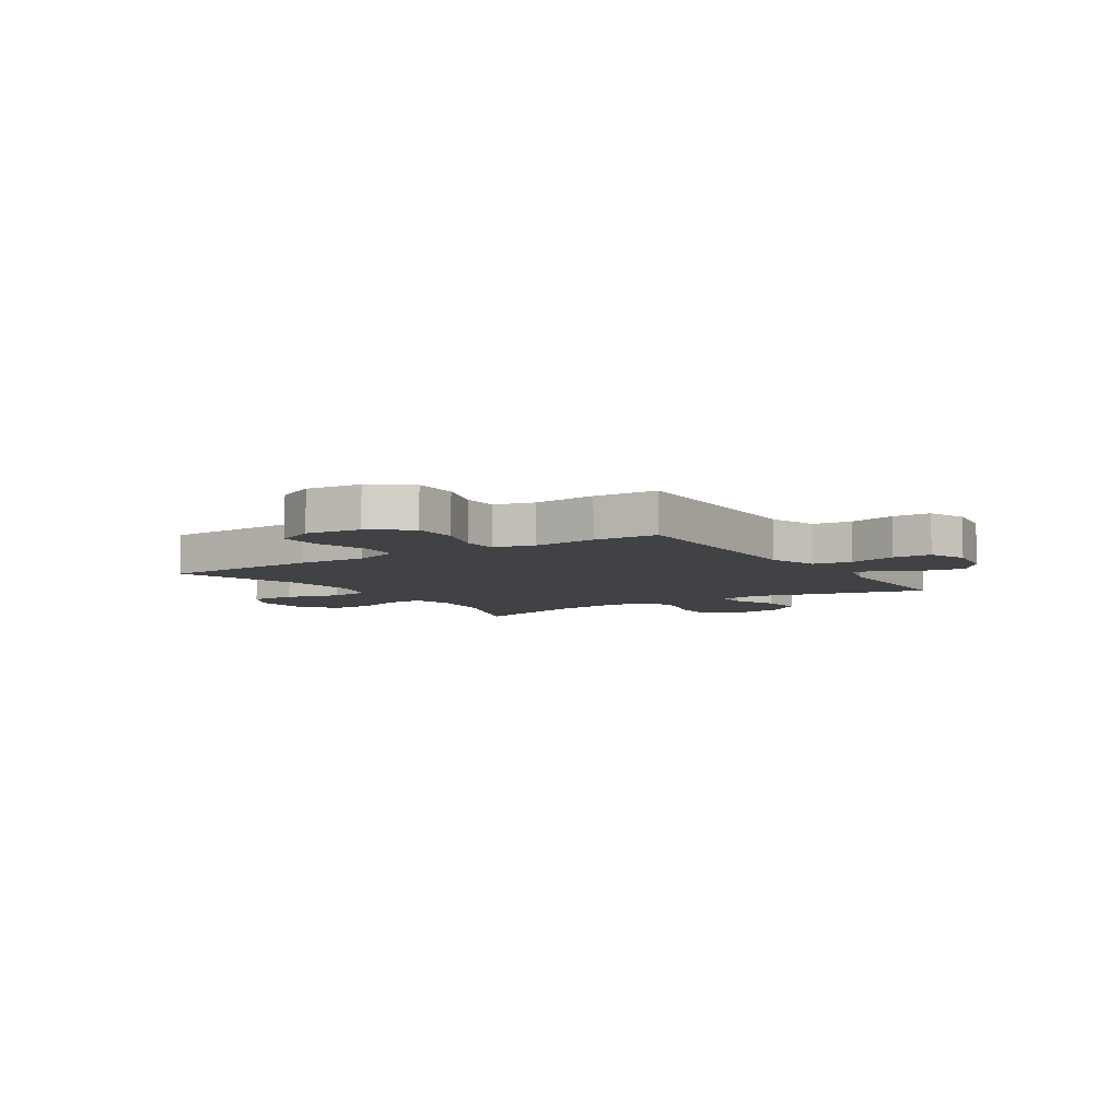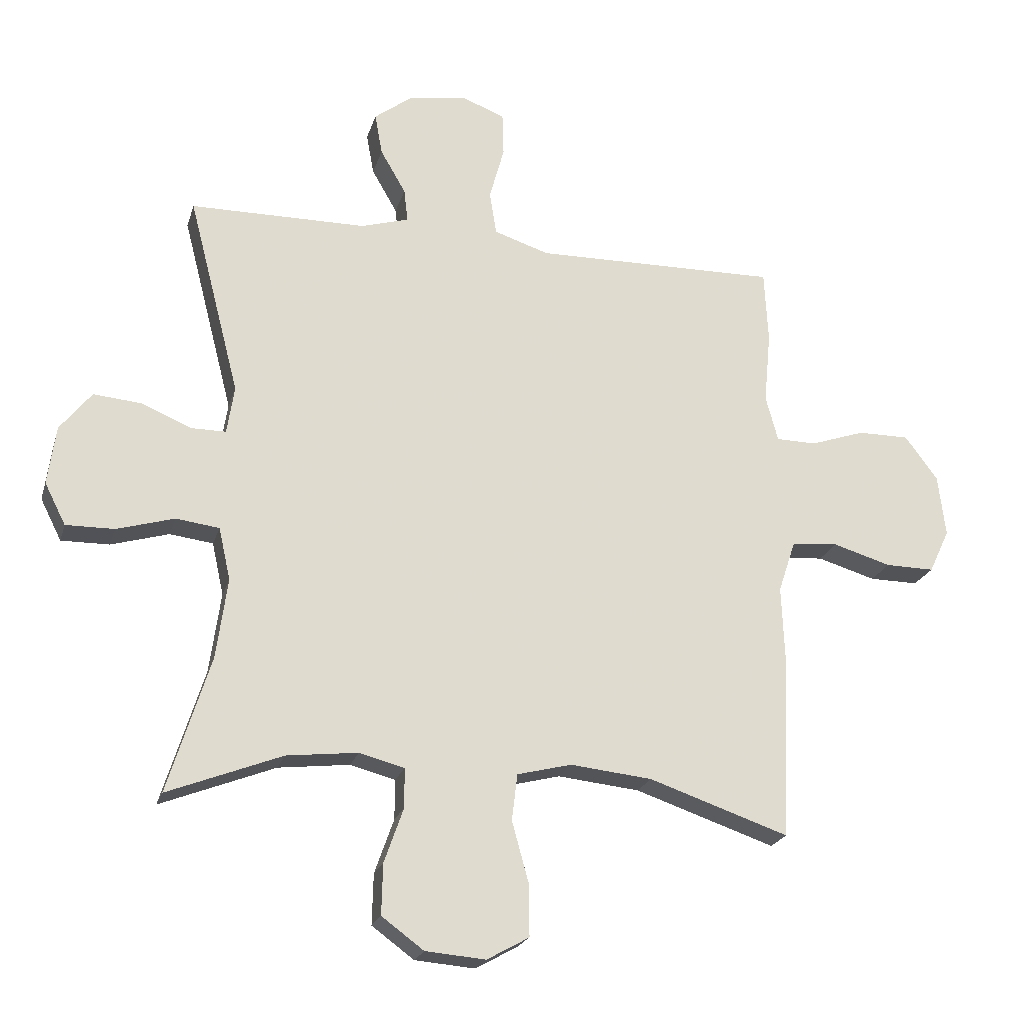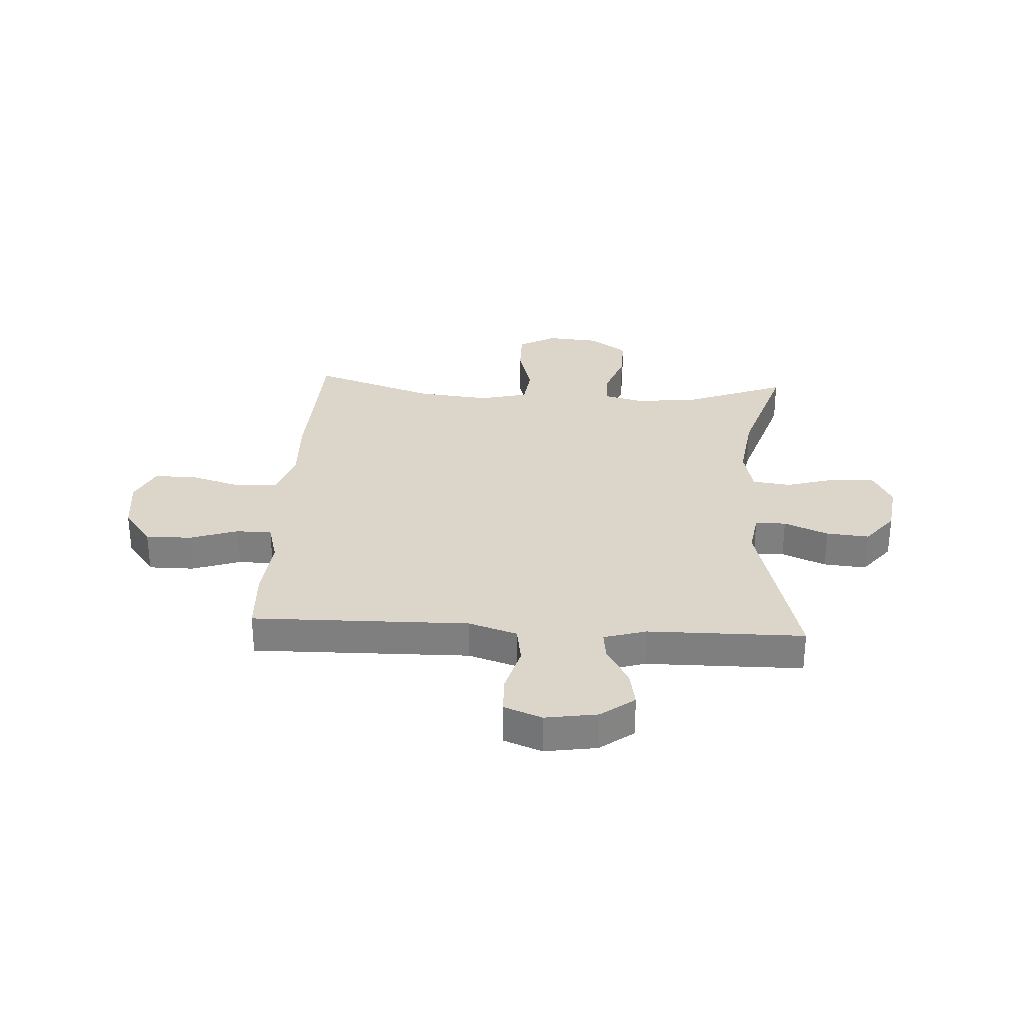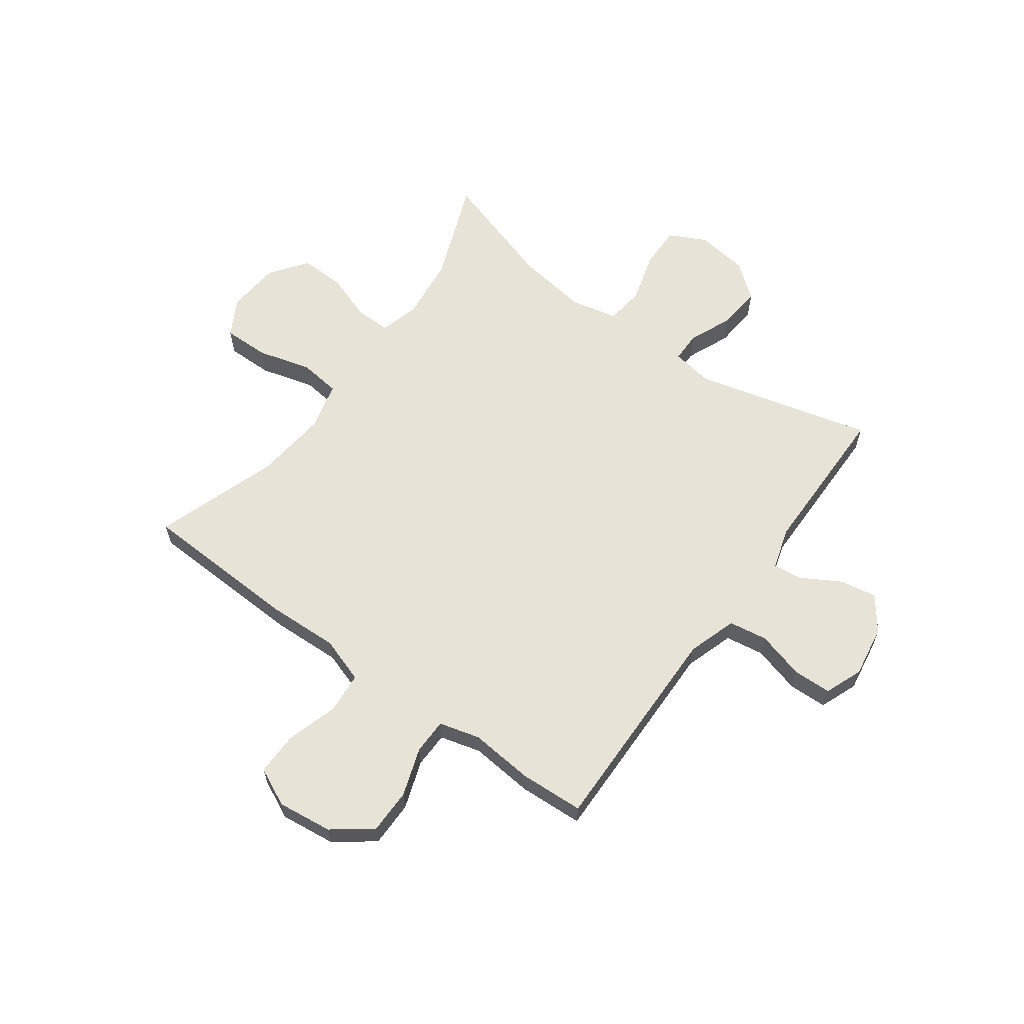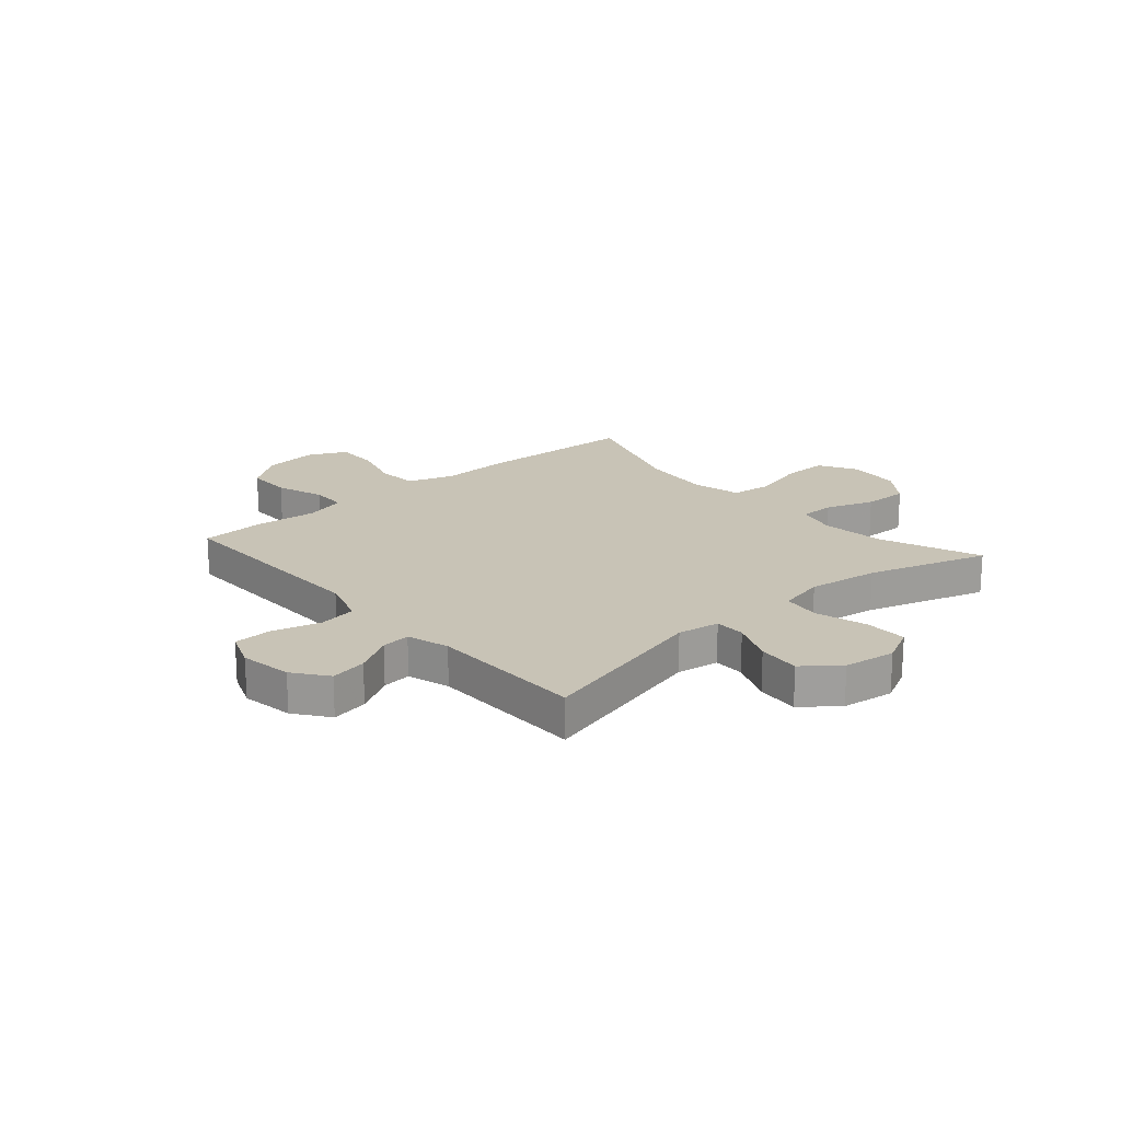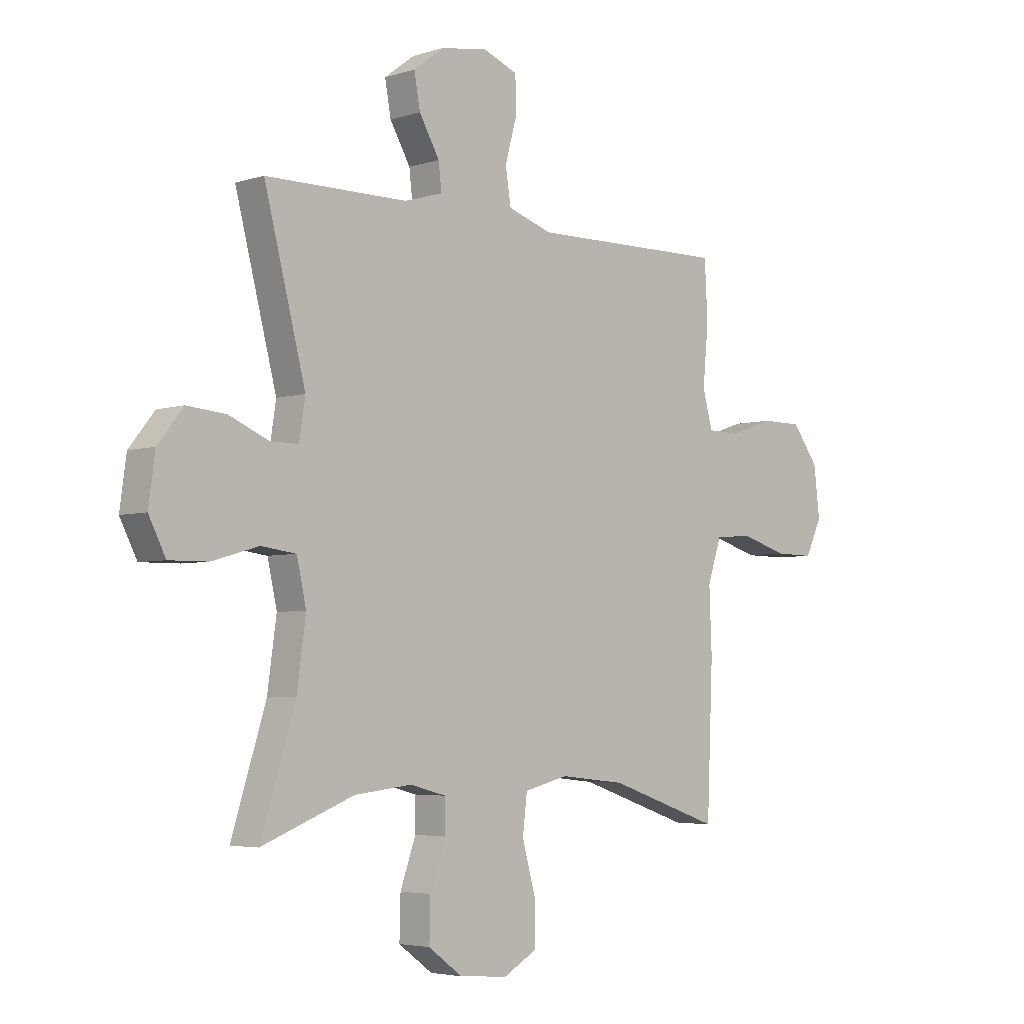
<metadata>
{"format":"obj","ext":"obj","renderer":"f3d","projection":"perspective","resolution":1024,"background":"white","views":[{"elev":-6.7,"azim":-56.9,"up":"+Y"},{"elev":-21.7,"azim":165.1,"up":"+Z"},{"elev":29.9,"azim":3.3,"up":"+Y"},{"elev":62.1,"azim":-54.0,"up":"+Y"},{"elev":19.4,"azim":48.9,"up":"+Y"},{"elev":-4.3,"azim":135.6,"up":"+Z"}]}
</metadata>
<code>
v 0.5 0.07 -0.5
v 0.315 0.07 -0.428
v 0.2 0.07 -0.415
v 0.127 0.07 -0.434
v 0.127 0.07 -0.498
v 0.158 0.07 -0.586
v 0.16 0.07 -0.668
v 0.092 0.07 -0.718
v -0.005 0.07 -0.726
v -0.073 0.07 -0.688
v -0.072 0.07 -0.604
v -0.045 0.07 -0.506
v -0.054 0.07 -0.431
v -0.142 0.07 -0.409
v -0.274 0.07 -0.423
v -0.5 0.07 -0.5
v -0.512 0.07 -0.208
v -0.507 0.07 -0.08
v -0.535 0.07 0.004
v -0.61 0.07 0.01
v -0.704 0.07 -0.018
v -0.783 0.07 -0.019
v -0.816 0.07 0.051
v -0.804 0.07 0.151
v -0.751 0.07 0.222
v -0.668 0.07 0.222
v -0.58 0.07 0.192
v -0.515 0.07 0.193
v -0.495 0.07 0.267
v -0.506 0.07 0.383
v -0.5 0.07 0.5
v -0.237 0.07 0.496
v -0.106 0.07 0.494
v -0.017 0.07 0.523
v -0.006 0.07 0.593
v -0.03 0.07 0.68
v -0.028 0.07 0.75
v 0.041 0.07 0.777
v 0.136 0.07 0.762
v 0.197 0.07 0.716
v 0.185 0.07 0.649
v 0.144 0.07 0.578
v 0.138 0.07 0.525
v 0.215 0.07 0.502
v 0.5 0.07 0.5
v 0.417 0.07 0.178
v 0.429 0.07 0.101
v 0.485 0.07 0.101
v 0.565 0.07 0.135
v 0.643 0.07 0.142
v 0.694 0.07 0.078
v 0.707 0.07 -0.017
v 0.673 0.07 -0.084
v 0.595 0.07 -0.083
v 0.502 0.07 -0.056
v 0.432 0.07 -0.065
v 0.413 0.07 -0.15
v 0.431 0.07 -0.28
v 0.5 0 -0.5
v 0.315 0 -0.428
v 0.2 0 -0.415
v 0.127 0 -0.434
v 0.127 0 -0.498
v 0.158 0 -0.586
v 0.16 0 -0.668
v 0.092 0 -0.718
v -0.005 0 -0.726
v -0.073 0 -0.688
v -0.072 0 -0.604
v -0.045 0 -0.506
v -0.054 0 -0.431
v -0.142 0 -0.409
v -0.274 0 -0.423
v -0.5 0 -0.5
v -0.512 0 -0.208
v -0.507 0 -0.08
v -0.535 0 0.004
v -0.61 0 0.01
v -0.704 0 -0.018
v -0.783 0 -0.019
v -0.816 0 0.051
v -0.804 0 0.151
v -0.751 0 0.222
v -0.668 0 0.222
v -0.58 0 0.192
v -0.515 0 0.193
v -0.495 0 0.267
v -0.506 0 0.383
v -0.5 0 0.5
v -0.237 0 0.496
v -0.106 0 0.494
v -0.017 0 0.523
v -0.006 0 0.593
v -0.03 0 0.68
v -0.028 0 0.75
v 0.041 0 0.777
v 0.136 0 0.762
v 0.197 0 0.716
v 0.185 0 0.649
v 0.144 0 0.578
v 0.138 0 0.525
v 0.215 0 0.502
v 0.5 0 0.5
v 0.417 0 0.178
v 0.429 0 0.101
v 0.485 0 0.101
v 0.565 0 0.135
v 0.643 0 0.142
v 0.694 0 0.078
v 0.707 0 -0.017
v 0.673 0 -0.084
v 0.595 0 -0.083
v 0.502 0 -0.056
v 0.432 0 -0.065
v 0.413 0 -0.15
v 0.431 0 -0.28
f 52 53 54 55
f 52 55 56
f 51 52 56
f 48 49 50 51
f 47 48 51 56
f 46 47 56 57
f 44 45 46
f 43 44 46 57
f 39 40 41 42
f 39 42 43
f 38 39 43
f 35 36 37 38
f 34 35 38 43
f 33 34 43 57
f 29 30 31 32
f 28 29 32 33
f 24 25 26 27
f 24 27 28
f 23 24 28
f 20 21 22 23
f 19 20 23 28
f 18 19 28 33
f 15 16 17 18
f 14 15 18 33
f 9 10 11 12
f 9 12 13
f 8 9 13
f 5 6 7 8
f 4 5 8 13
f 3 4 13 14
f 58 1 2
f 58 2 3
f 33 57 58
f 3 14 33 58
f 113 112 111 110
f 114 113 110
f 114 110 109
f 109 108 107 106
f 114 109 106 105
f 115 114 105 104
f 104 103 102
f 115 104 102 101
f 100 99 98 97
f 101 100 97
f 101 97 96
f 96 95 94 93
f 101 96 93 92
f 115 101 92 91
f 90 89 88 87
f 91 90 87 86
f 85 84 83 82
f 86 85 82
f 86 82 81
f 81 80 79 78
f 86 81 78 77
f 91 86 77 76
f 76 75 74 73
f 91 76 73 72
f 70 69 68 67
f 71 70 67
f 71 67 66
f 66 65 64 63
f 71 66 63 62
f 72 71 62 61
f 60 59 116
f 61 60 116
f 116 115 91
f 116 91 72 61
f 1 59 60 2
f 2 60 61 3
f 3 61 62 4
f 4 62 63 5
f 5 63 64 6
f 6 64 65 7
f 7 65 66 8
f 8 66 67 9
f 9 67 68 10
f 10 68 69 11
f 11 69 70 12
f 12 70 71 13
f 13 71 72 14
f 14 72 73 15
f 15 73 74 16
f 16 74 75 17
f 17 75 76 18
f 18 76 77 19
f 19 77 78 20
f 20 78 79 21
f 21 79 80 22
f 22 80 81 23
f 23 81 82 24
f 24 82 83 25
f 25 83 84 26
f 26 84 85 27
f 27 85 86 28
f 28 86 87 29
f 29 87 88 30
f 30 88 89 31
f 31 89 90 32
f 32 90 91 33
f 33 91 92 34
f 34 92 93 35
f 35 93 94 36
f 36 94 95 37
f 37 95 96 38
f 38 96 97 39
f 39 97 98 40
f 40 98 99 41
f 41 99 100 42
f 42 100 101 43
f 43 101 102 44
f 44 102 103 45
f 45 103 104 46
f 46 104 105 47
f 47 105 106 48
f 48 106 107 49
f 49 107 108 50
f 50 108 109 51
f 51 109 110 52
f 52 110 111 53
f 53 111 112 54
f 54 112 113 55
f 55 113 114 56
f 56 114 115 57
f 57 115 116 58
f 58 116 59 1

</code>
